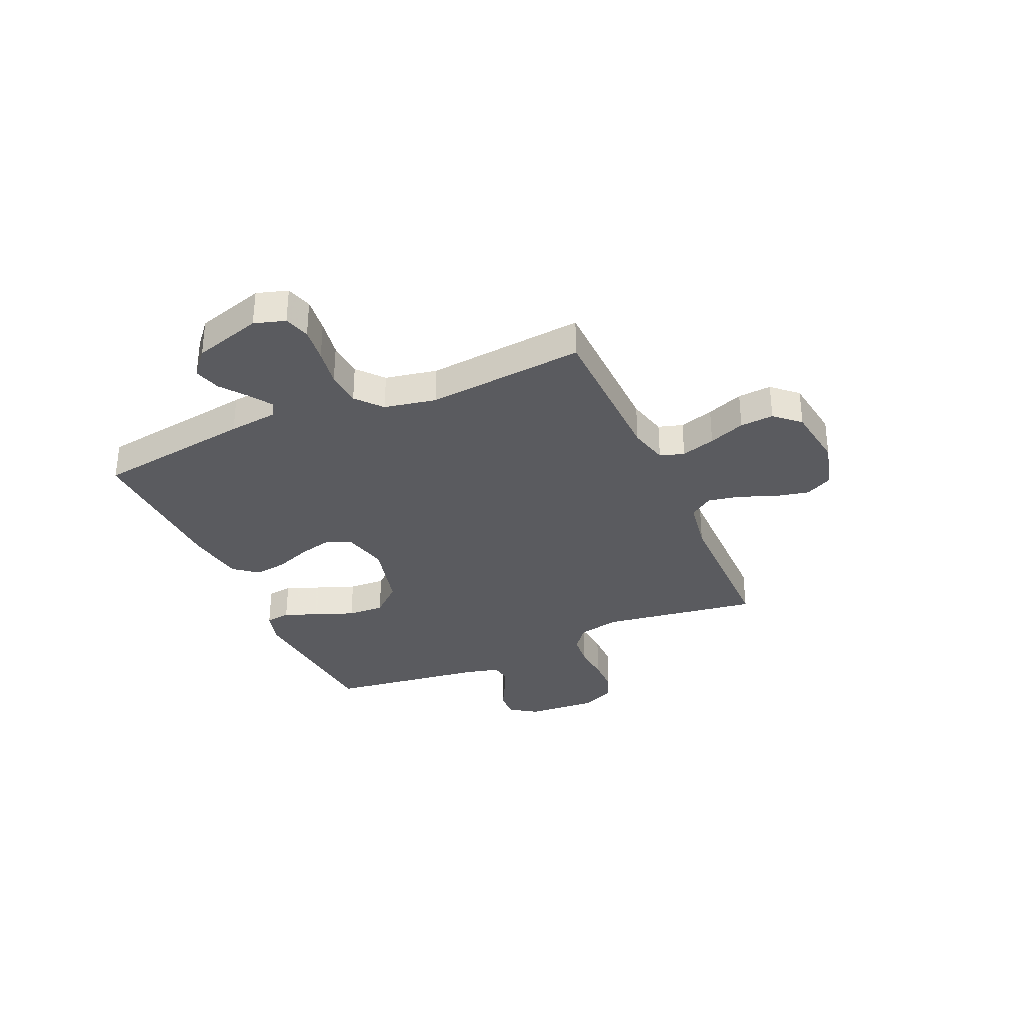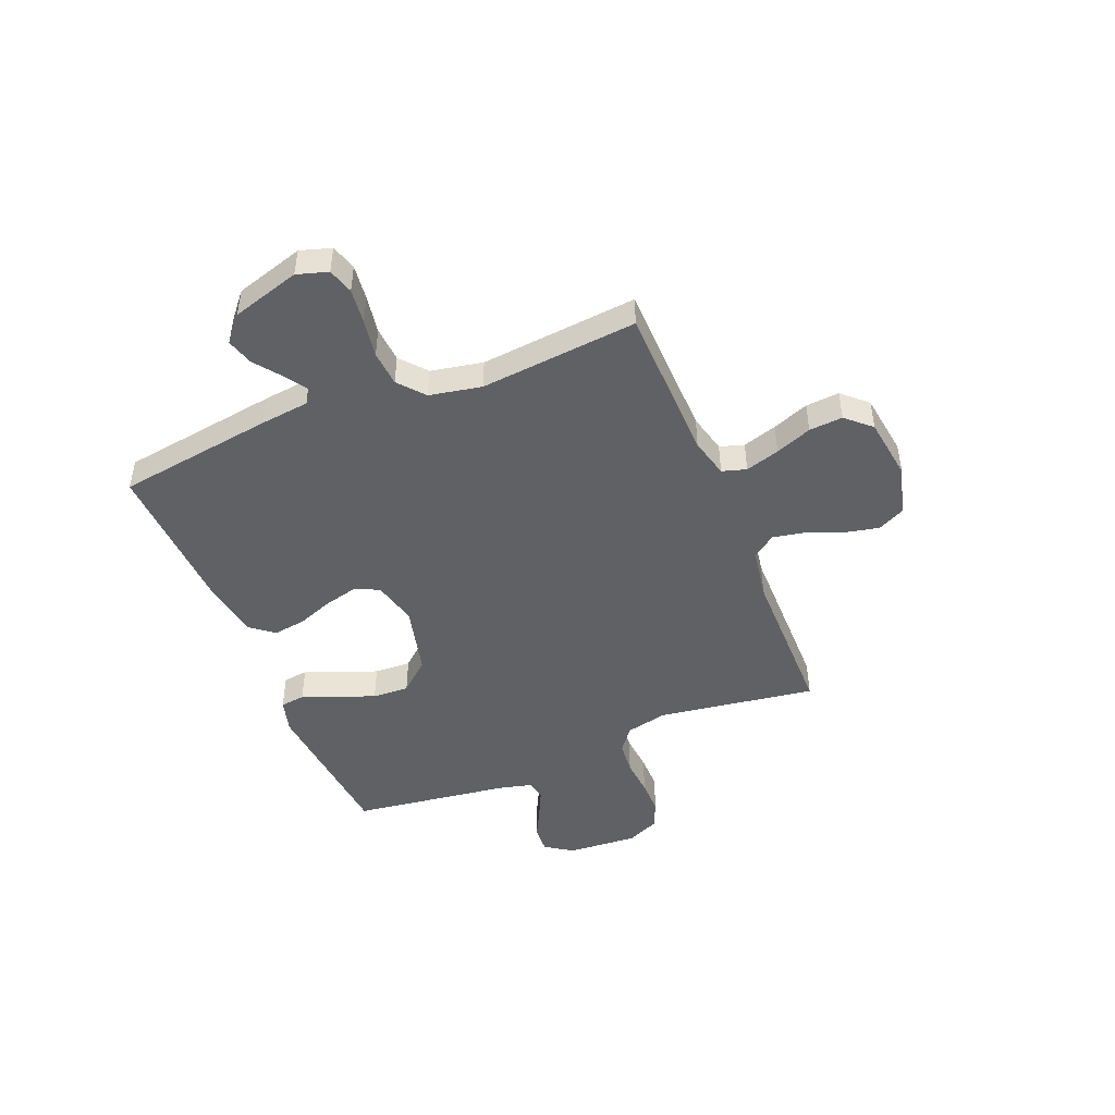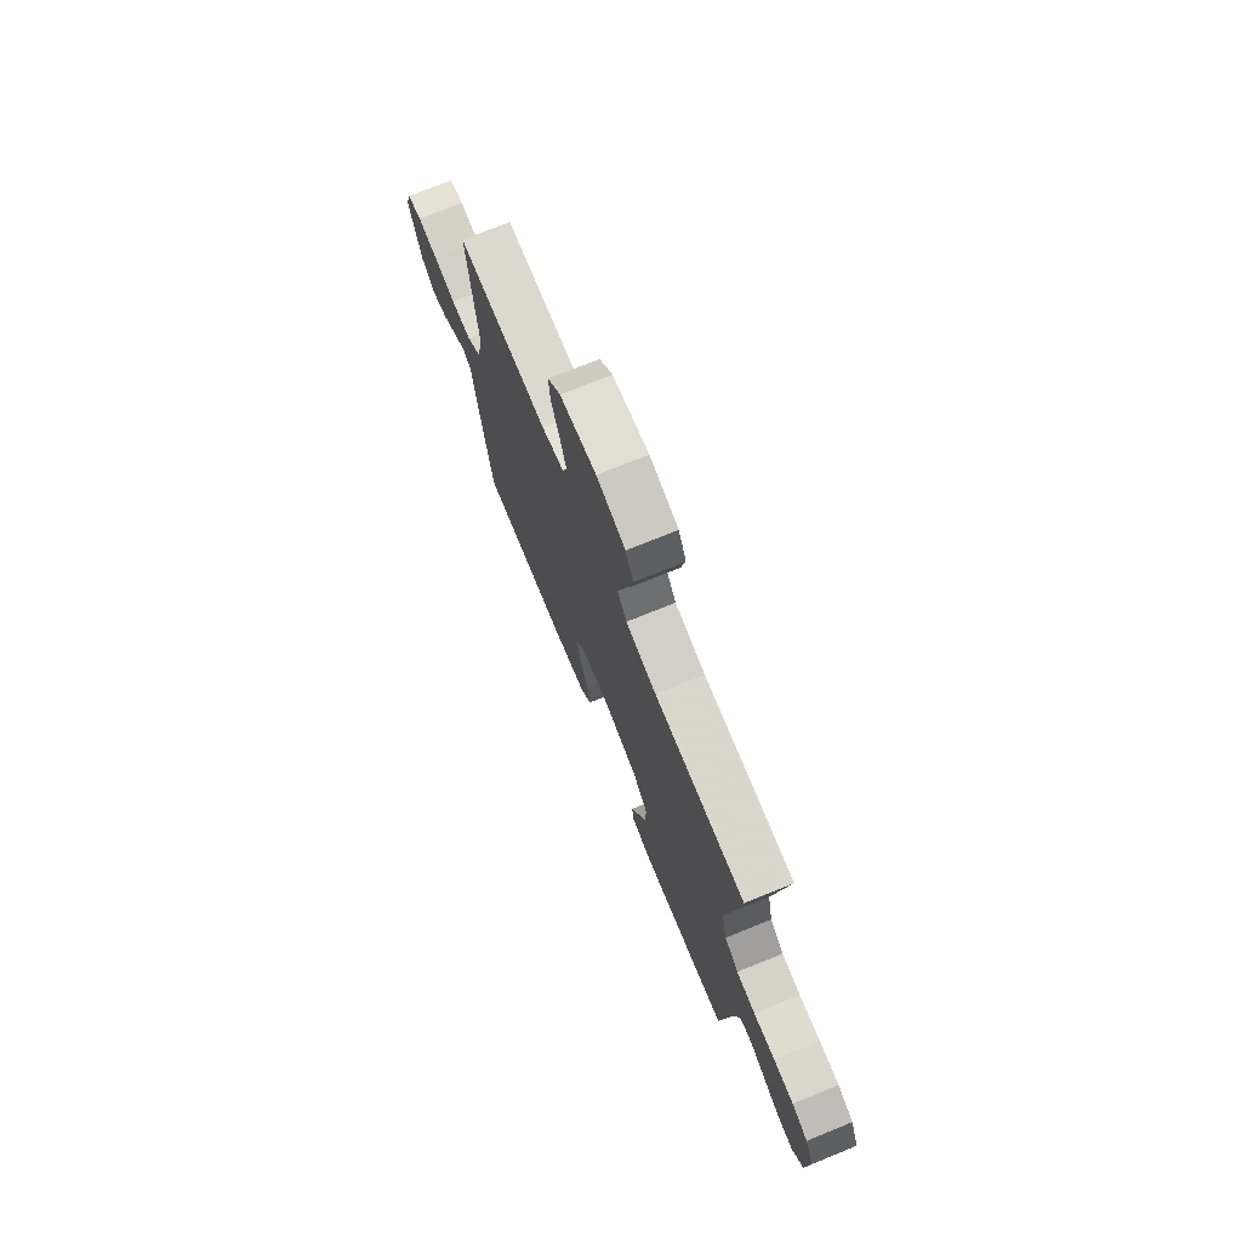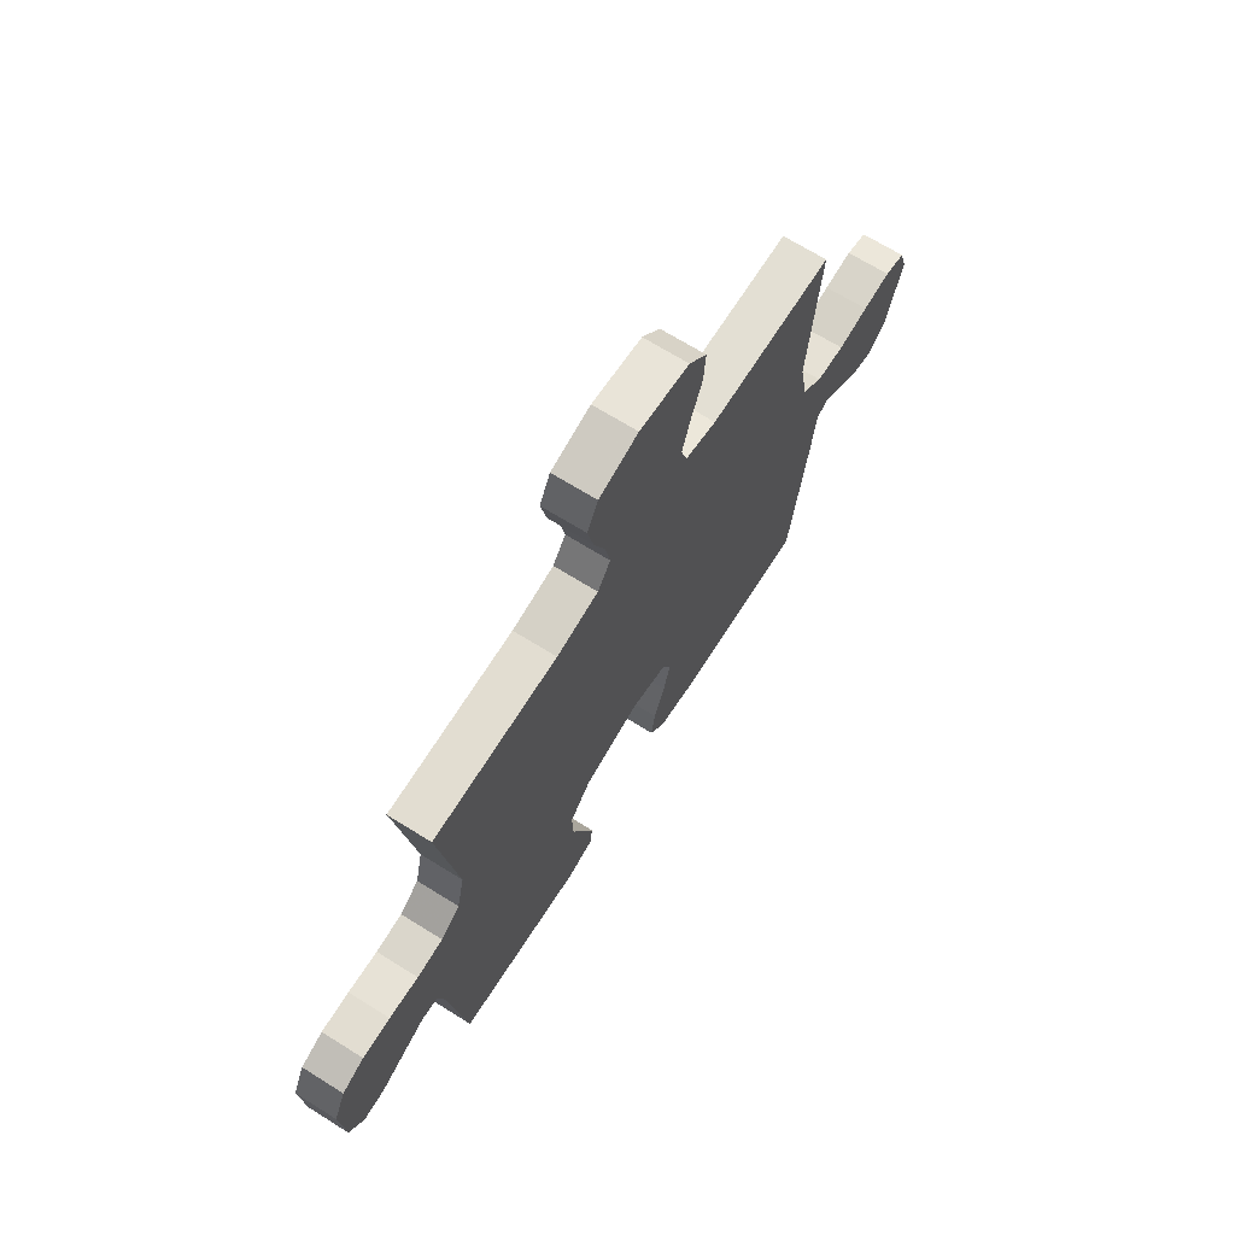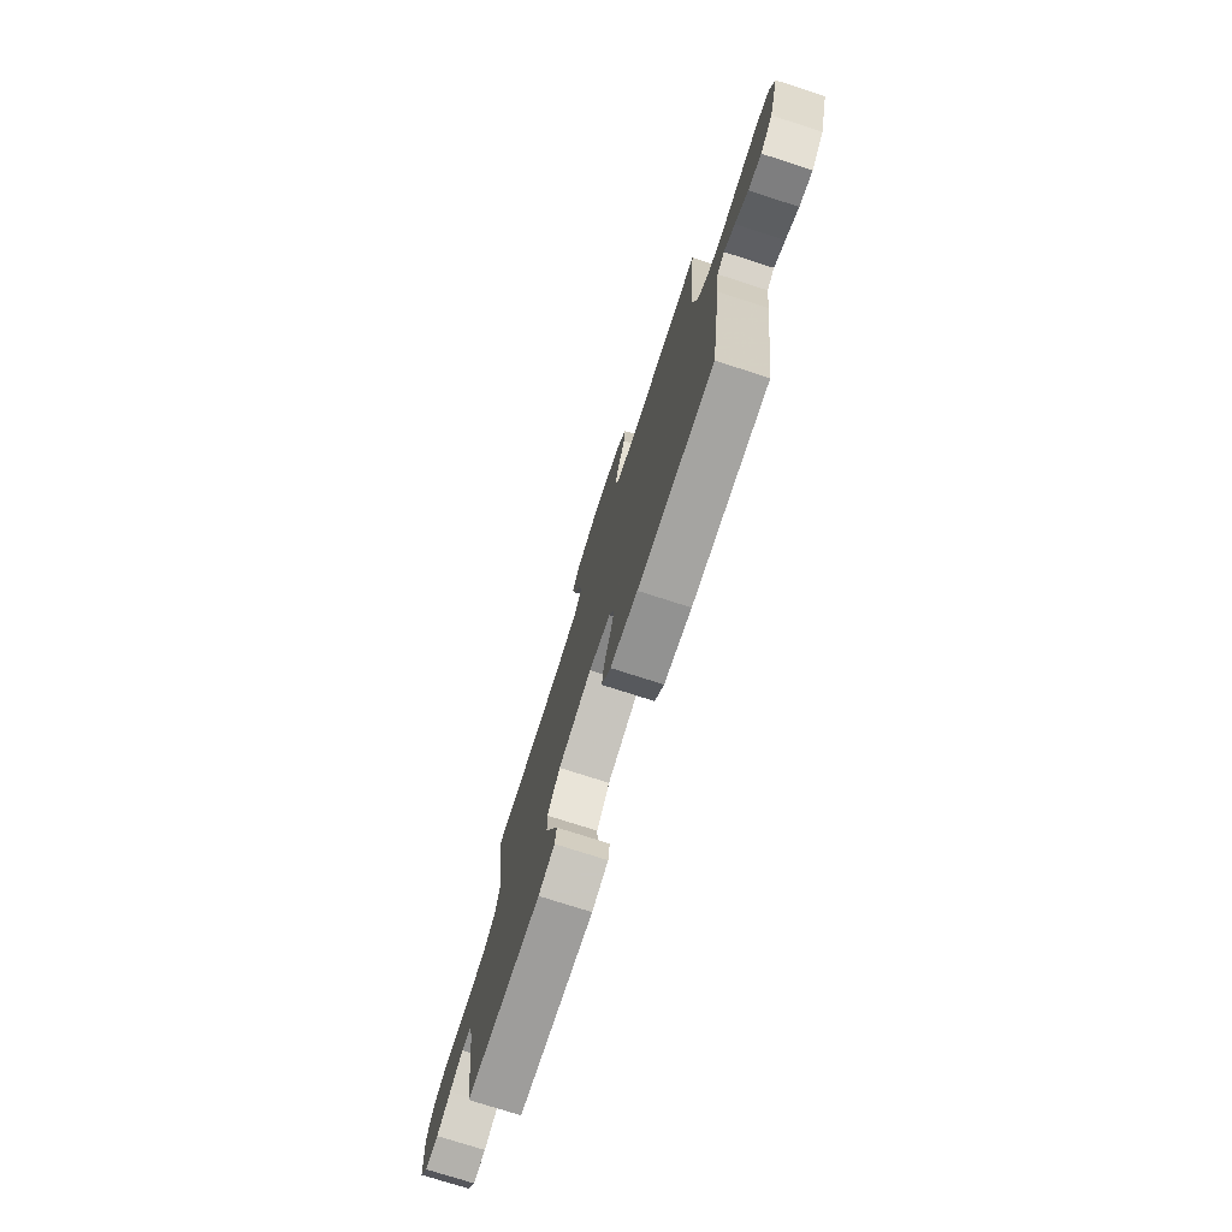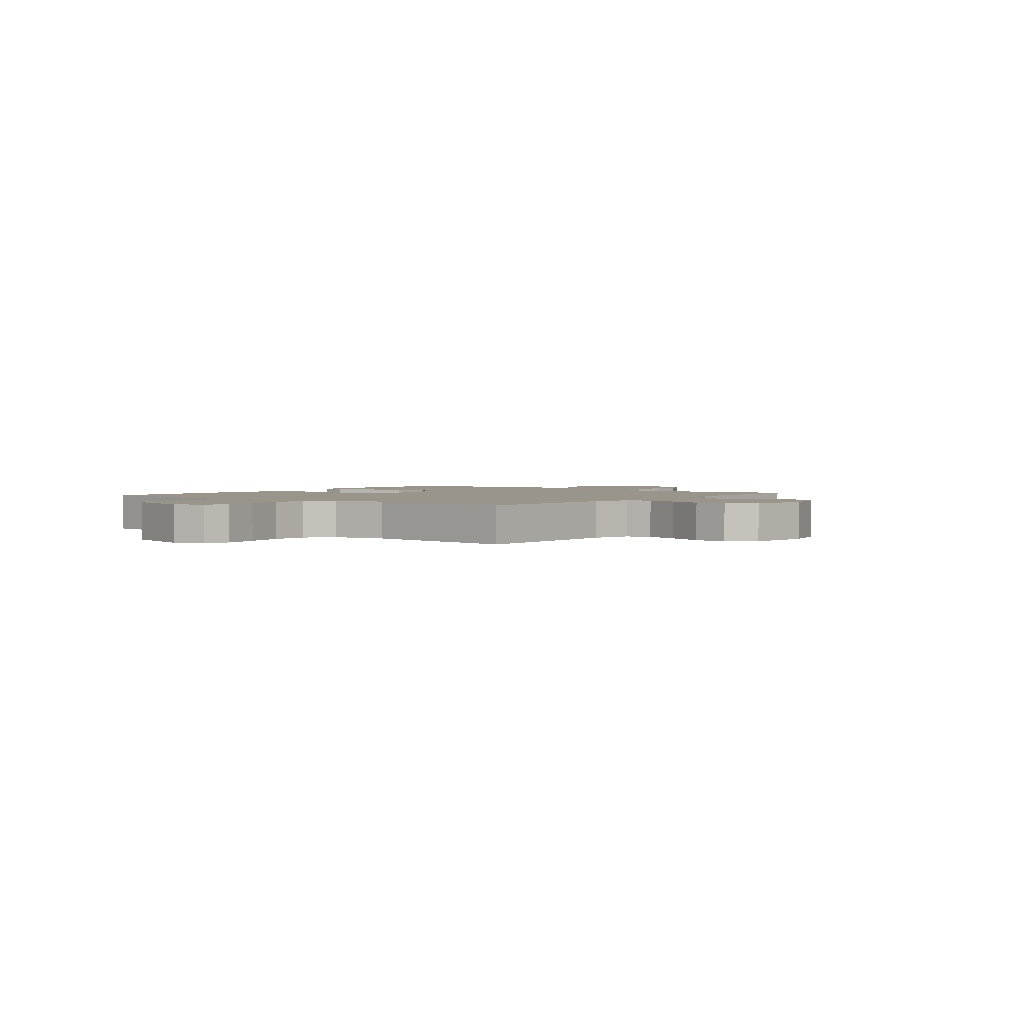
<metadata>
{"format":"obj","ext":"obj","renderer":"f3d","projection":"perspective","resolution":1024,"background":"white","views":[{"elev":-33.0,"azim":-66.2,"up":"+Y"},{"elev":-46.8,"azim":-67.9,"up":"+Y"},{"elev":73.3,"azim":67.9,"up":"+Z"},{"elev":68.4,"azim":122.0,"up":"+Z"},{"elev":-75.7,"azim":-107.8,"up":"+Z"},{"elev":2.2,"azim":-52.3,"up":"+Y"}]}
</metadata>
<code>
v 0.5 0.07 -0.5
v 0.2 0.07 -0.527
v 0.135 0.07 -0.509
v 0.129 0.07 -0.462
v 0.154 0.07 -0.397
v 0.182 0.07 -0.324
v 0.185 0.07 -0.254
v 0.134 0.07 -0.196
v 0 0.07 -0.163
v -0.086 0.07 -0.184
v -0.107 0.07 -0.231
v -0.091 0.07 -0.295
v -0.065 0.07 -0.363
v -0.056 0.07 -0.425
v -0.092 0.07 -0.47
v -0.2 0.07 -0.488
v -0.5 0.07 -0.5
v -0.544 0.07 -0.2
v -0.555 0.07 -0.106
v -0.584 0.07 -0.09
v -0.626 0.07 -0.118
v -0.676 0.07 -0.156
v -0.727 0.07 -0.171
v -0.775 0.07 -0.13
v -0.814 0.07 0
v -0.796 0.07 0.059
v -0.747 0.07 0.074
v -0.68 0.07 0.066
v -0.607 0.07 0.054
v -0.539 0.07 0.059
v -0.49 0.07 0.101
v -0.471 0.07 0.2
v -0.5 0.07 0.5
v -0.2 0.07 0.507
v -0.125 0.07 0.526
v -0.111 0.07 0.572
v -0.131 0.07 0.637
v -0.158 0.07 0.706
v -0.163 0.07 0.77
v -0.12 0.07 0.817
v 0 0.07 0.834
v 0.095 0.07 0.808
v 0.121 0.07 0.757
v 0.107 0.07 0.692
v 0.08 0.07 0.624
v 0.068 0.07 0.562
v 0.099 0.07 0.518
v 0.2 0.07 0.501
v 0.5 0.07 0.5
v 0.456 0.07 0.2
v 0.474 0.07 0.12
v 0.52 0.07 0.085
v 0.583 0.07 0.079
v 0.654 0.07 0.085
v 0.721 0.07 0.085
v 0.774 0.07 0.062
v 0.802 0.07 0
v 0.793 0.07 -0.135
v 0.758 0.07 -0.187
v 0.706 0.07 -0.184
v 0.649 0.07 -0.155
v 0.595 0.07 -0.129
v 0.556 0.07 -0.135
v 0.54 0.07 -0.2
v 0.5 0 -0.5
v 0.2 0 -0.527
v 0.135 0 -0.509
v 0.129 0 -0.462
v 0.154 0 -0.397
v 0.182 0 -0.324
v 0.185 0 -0.254
v 0.134 0 -0.196
v 0 0 -0.163
v -0.086 0 -0.184
v -0.107 0 -0.231
v -0.091 0 -0.295
v -0.065 0 -0.363
v -0.056 0 -0.425
v -0.092 0 -0.47
v -0.2 0 -0.488
v -0.5 0 -0.5
v -0.544 0 -0.2
v -0.555 0 -0.106
v -0.584 0 -0.09
v -0.626 0 -0.118
v -0.676 0 -0.156
v -0.727 0 -0.171
v -0.775 0 -0.13
v -0.814 0 0
v -0.796 0 0.059
v -0.747 0 0.074
v -0.68 0 0.066
v -0.607 0 0.054
v -0.539 0 0.059
v -0.49 0 0.101
v -0.471 0 0.2
v -0.5 0 0.5
v -0.2 0 0.507
v -0.125 0 0.526
v -0.111 0 0.572
v -0.131 0 0.637
v -0.158 0 0.706
v -0.163 0 0.77
v -0.12 0 0.817
v 0 0 0.834
v 0.095 0 0.808
v 0.121 0 0.757
v 0.107 0 0.692
v 0.08 0 0.624
v 0.068 0 0.562
v 0.099 0 0.518
v 0.2 0 0.501
v 0.5 0 0.5
v 0.456 0 0.2
v 0.474 0 0.12
v 0.52 0 0.085
v 0.583 0 0.079
v 0.654 0 0.085
v 0.721 0 0.085
v 0.774 0 0.062
v 0.802 0 0
v 0.793 0 -0.135
v 0.758 0 -0.187
v 0.706 0 -0.184
v 0.649 0 -0.155
v 0.595 0 -0.129
v 0.556 0 -0.135
v 0.54 0 -0.2
f 58 59 60 61
f 58 61 62
f 57 58 62
f 56 57 62 63
f 53 54 55 56
f 48 49 50
f 47 48 50 51
f 42 43 44 45
f 42 45 46
f 41 42 46
f 40 41 46
f 37 38 39 40
f 36 37 40 46
f 35 36 46 47
f 32 33 34
f 31 32 34 35
f 26 27 28 29
f 24 25 26 29
f 24 29 30
f 21 22 23 24
f 20 21 24 30
f 19 20 30 31
f 12 13 14 15
f 11 12 15 16
f 2 3 4 5
f 64 1 2 5
f 63 64 5 6
f 53 56 63 6
f 31 35 47 51
f 31 51 52
f 11 16 17 18
f 10 11 18 19
f 9 10 19 31
f 52 53 6 7
f 8 9 31 52
f 7 8 52
f 125 124 123 122
f 126 125 122
f 126 122 121
f 127 126 121 120
f 120 119 118 117
f 114 113 112
f 115 114 112 111
f 109 108 107 106
f 110 109 106
f 110 106 105
f 110 105 104
f 104 103 102 101
f 110 104 101 100
f 111 110 100 99
f 98 97 96
f 99 98 96 95
f 93 92 91 90
f 93 90 89 88
f 94 93 88
f 88 87 86 85
f 94 88 85 84
f 95 94 84 83
f 79 78 77 76
f 80 79 76 75
f 69 68 67 66
f 69 66 65 128
f 70 69 128 127
f 70 127 120 117
f 115 111 99 95
f 116 115 95
f 82 81 80 75
f 83 82 75 74
f 95 83 74 73
f 71 70 117 116
f 116 95 73 72
f 116 72 71
f 1 65 66 2
f 2 66 67 3
f 3 67 68 4
f 4 68 69 5
f 5 69 70 6
f 6 70 71 7
f 7 71 72 8
f 8 72 73 9
f 9 73 74 10
f 10 74 75 11
f 11 75 76 12
f 12 76 77 13
f 13 77 78 14
f 14 78 79 15
f 15 79 80 16
f 16 80 81 17
f 17 81 82 18
f 18 82 83 19
f 19 83 84 20
f 20 84 85 21
f 21 85 86 22
f 22 86 87 23
f 23 87 88 24
f 24 88 89 25
f 25 89 90 26
f 26 90 91 27
f 27 91 92 28
f 28 92 93 29
f 29 93 94 30
f 30 94 95 31
f 31 95 96 32
f 32 96 97 33
f 33 97 98 34
f 34 98 99 35
f 35 99 100 36
f 36 100 101 37
f 37 101 102 38
f 38 102 103 39
f 39 103 104 40
f 40 104 105 41
f 41 105 106 42
f 42 106 107 43
f 43 107 108 44
f 44 108 109 45
f 45 109 110 46
f 46 110 111 47
f 47 111 112 48
f 48 112 113 49
f 49 113 114 50
f 50 114 115 51
f 51 115 116 52
f 52 116 117 53
f 53 117 118 54
f 54 118 119 55
f 55 119 120 56
f 56 120 121 57
f 57 121 122 58
f 58 122 123 59
f 59 123 124 60
f 60 124 125 61
f 61 125 126 62
f 62 126 127 63
f 63 127 128 64
f 64 128 65 1

</code>
